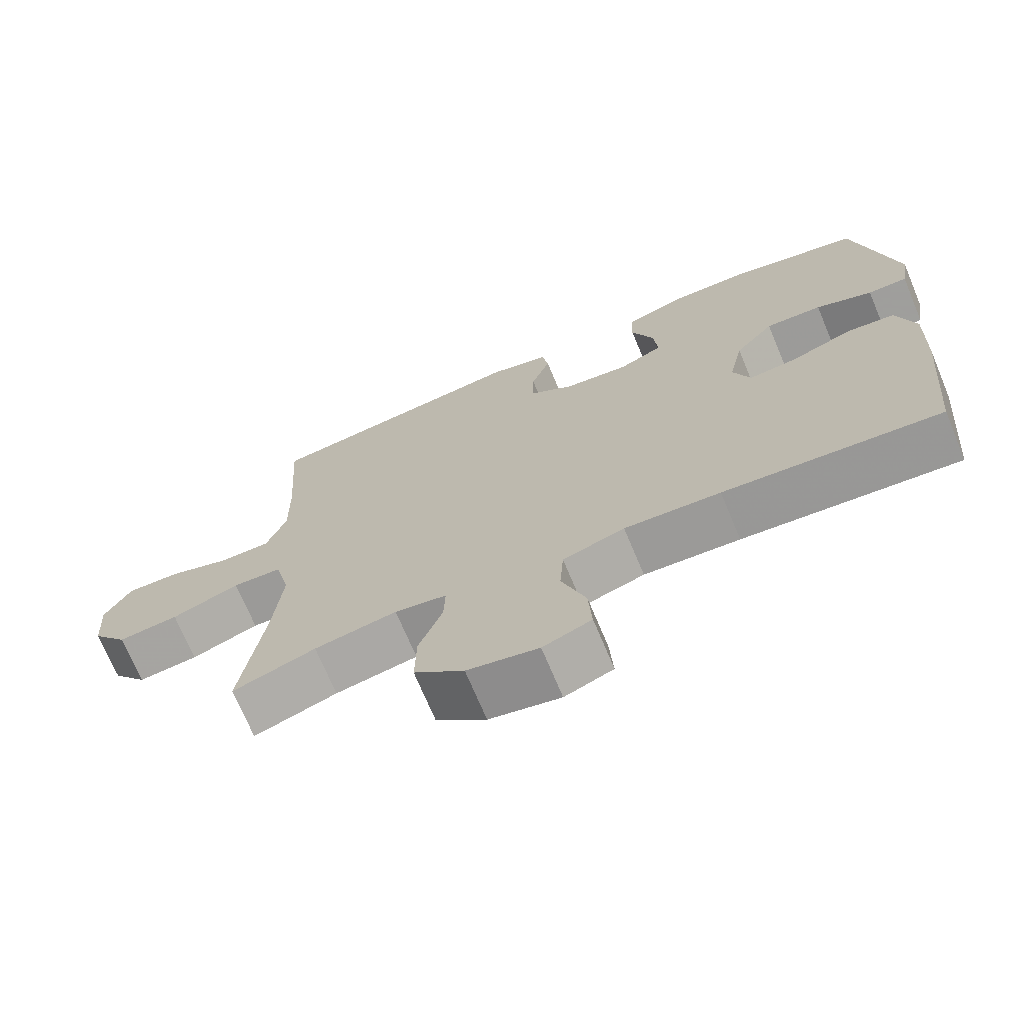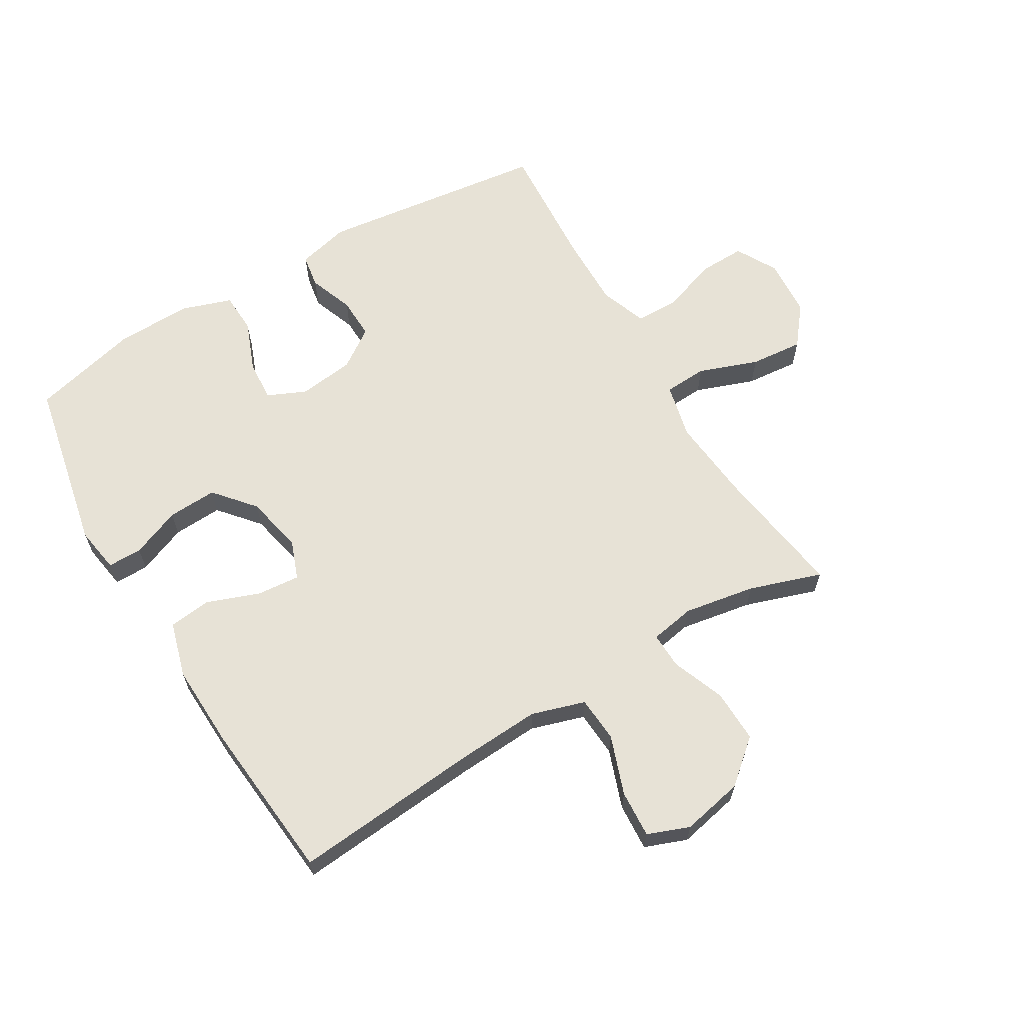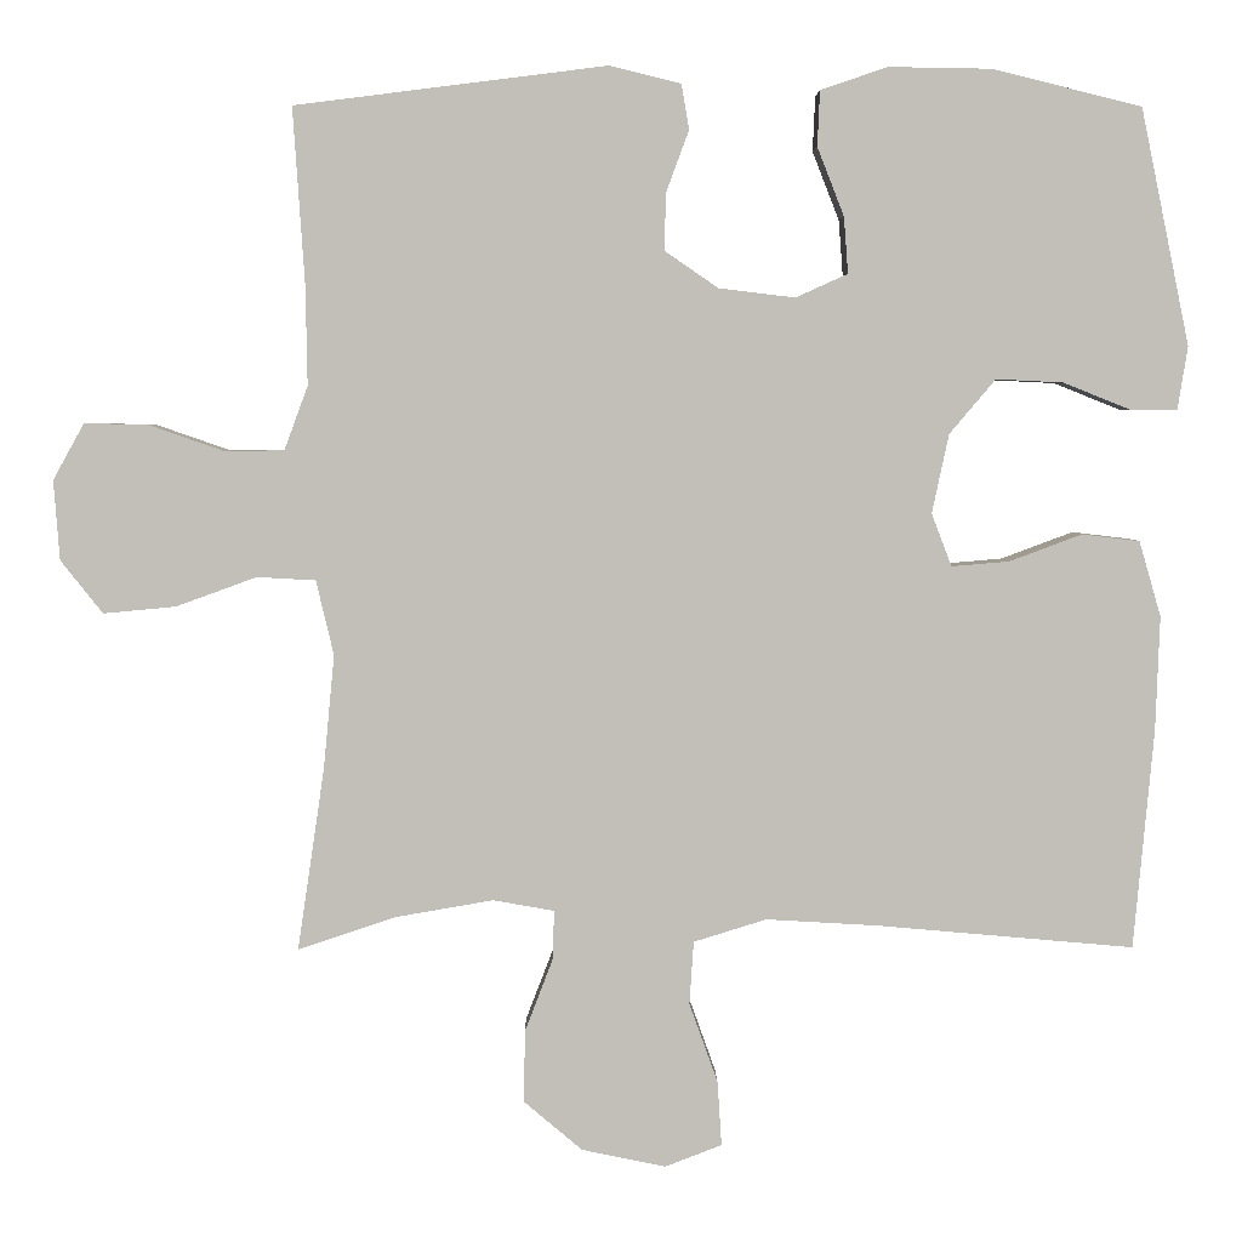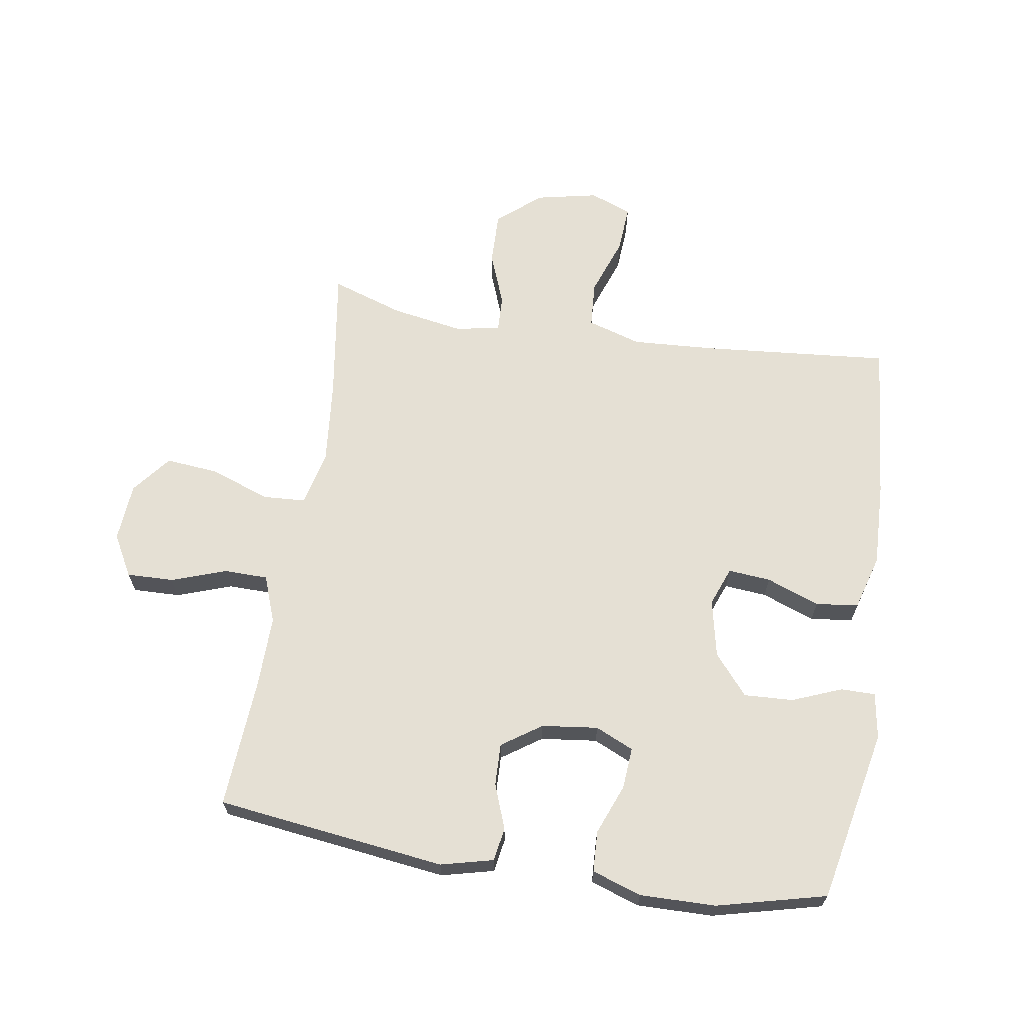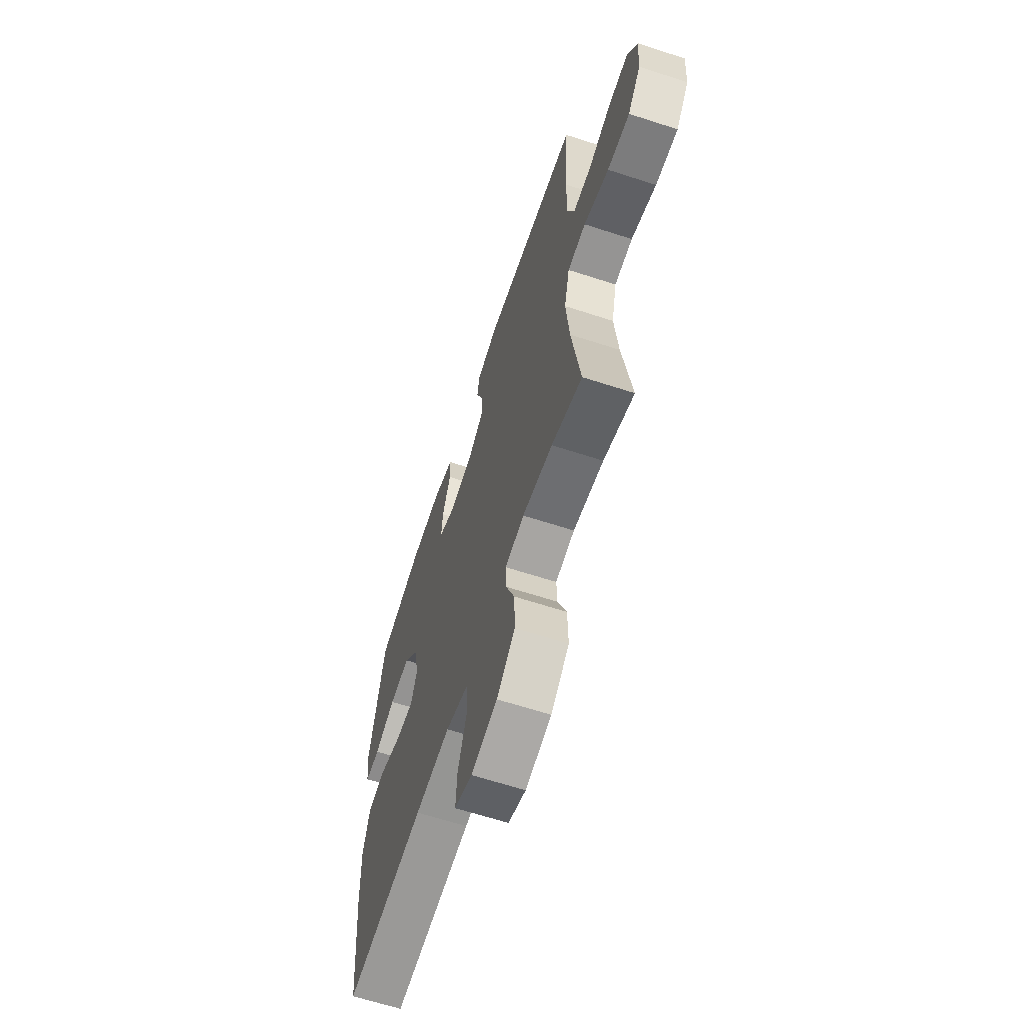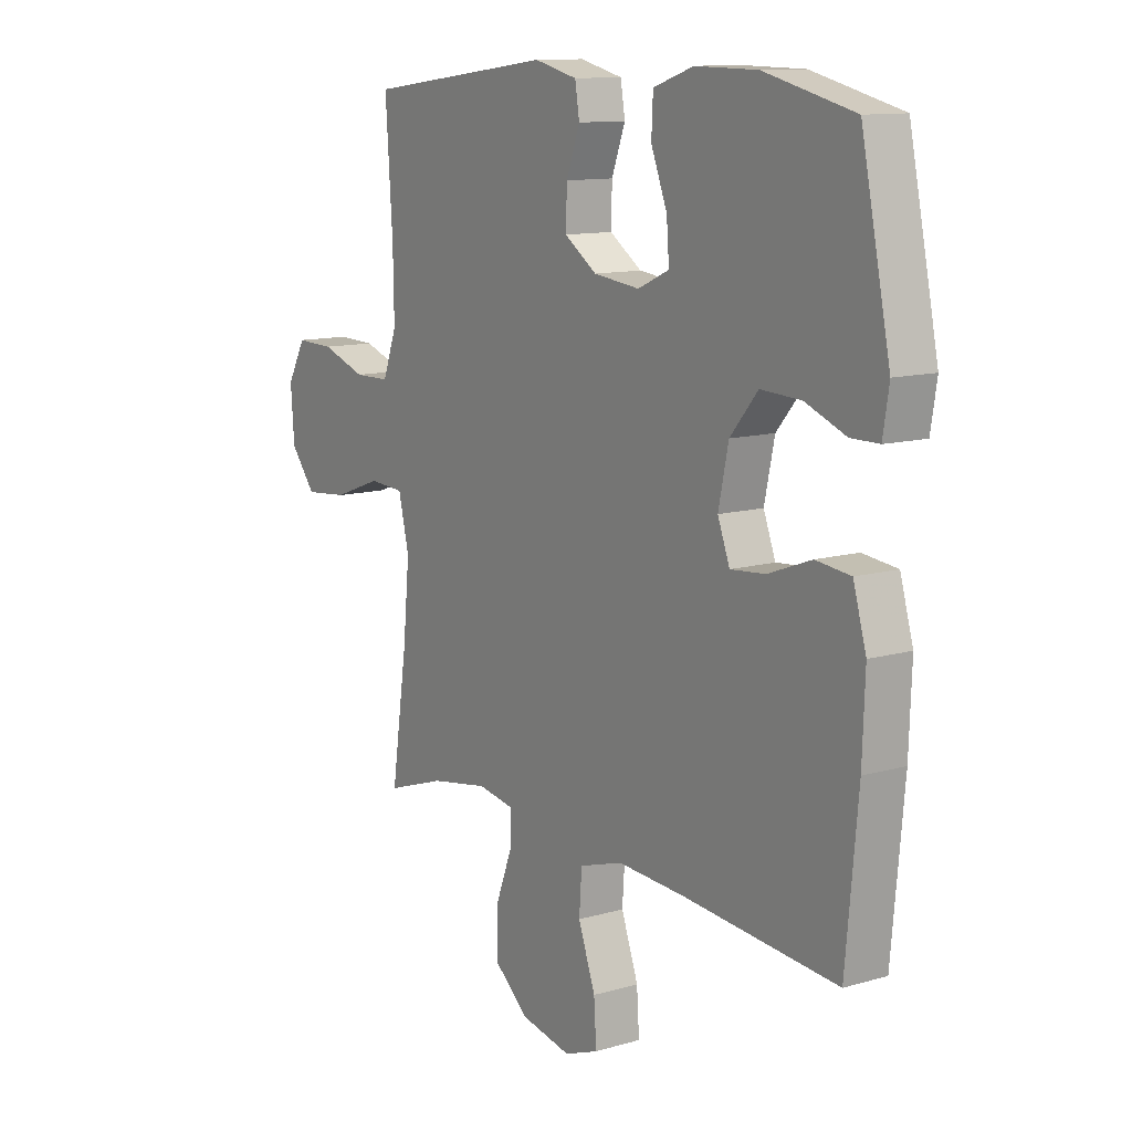
<metadata>
{"format":"obj","ext":"obj","renderer":"f3d","projection":"perspective","resolution":1024,"background":"white","views":[{"elev":-71.1,"azim":22.7,"up":"+Z"},{"elev":63.6,"azim":149.2,"up":"+Y"},{"elev":3.9,"azim":-0.9,"up":"+Z"},{"elev":65.7,"azim":9.0,"up":"+Y"},{"elev":-64.0,"azim":-108.2,"up":"+Z"},{"elev":11.7,"azim":55.3,"up":"+Z"}]}
</metadata>
<code>
v 0.5 0.07 0.5
v 0.558 0.07 0.219
v 0.546 0.07 0.144
v 0.49 0.07 0.144
v 0.41 0.07 0.176
v 0.33 0.07 0.18
v 0.275 0.07 0.115
v 0.255 0.07 0.021
v 0.279 0.07 -0.042
v 0.348 0.07 -0.036
v 0.434 0.07 -0.004
v 0.503 0.07 -0.012
v 0.529 0.07 -0.102
v 0.524 0.07 -0.239
v 0.5 0.07 -0.5
v 0.195 0.07 -0.473
v 0.06 0.07 -0.465
v -0.027 0.07 -0.492
v -0.032 0.07 -0.567
v 0.002 0.07 -0.662
v 0.007 0.07 -0.739
v -0.061 0.07 -0.765
v -0.161 0.07 -0.744
v -0.231 0.07 -0.685
v -0.229 0.07 -0.599
v -0.196 0.07 -0.513
v -0.194 0.07 -0.454
v -0.267 0.07 -0.441
v -0.383 0.07 -0.461
v -0.5 0.07 -0.5
v -0.468 0.07 -0.283
v -0.455 0.07 -0.147
v -0.476 0.07 -0.058
v -0.546 0.07 -0.054
v -0.642 0.07 -0.089
v -0.728 0.07 -0.097
v -0.778 0.07 -0.034
v -0.785 0.07 0.061
v -0.748 0.07 0.128
v -0.672 0.07 0.126
v -0.583 0.07 0.095
v -0.512 0.07 0.096
v -0.484 0.07 0.172
v -0.486 0.07 0.29
v -0.5 0.07 0.5
v -0.128 0.07 0.547
v -0.043 0.07 0.526
v -0.034 0.07 0.472
v -0.061 0.07 0.399
v -0.063 0.07 0.331
v 0.001 0.07 0.287
v 0.092 0.07 0.276
v 0.154 0.07 0.304
v 0.149 0.07 0.371
v 0.117 0.07 0.453
v 0.12 0.07 0.519
v 0.2 0.07 0.546
v 0.323 0.07 0.544
v 0.5 0 0.5
v 0.558 0 0.219
v 0.546 0 0.144
v 0.49 0 0.144
v 0.41 0 0.176
v 0.33 0 0.18
v 0.275 0 0.115
v 0.255 0 0.021
v 0.279 0 -0.042
v 0.348 0 -0.036
v 0.434 0 -0.004
v 0.503 0 -0.012
v 0.529 0 -0.102
v 0.524 0 -0.239
v 0.5 0 -0.5
v 0.195 0 -0.473
v 0.06 0 -0.465
v -0.027 0 -0.492
v -0.032 0 -0.567
v 0.002 0 -0.662
v 0.007 0 -0.739
v -0.061 0 -0.765
v -0.161 0 -0.744
v -0.231 0 -0.685
v -0.229 0 -0.599
v -0.196 0 -0.513
v -0.194 0 -0.454
v -0.267 0 -0.441
v -0.383 0 -0.461
v -0.5 0 -0.5
v -0.468 0 -0.283
v -0.455 0 -0.147
v -0.476 0 -0.058
v -0.546 0 -0.054
v -0.642 0 -0.089
v -0.728 0 -0.097
v -0.778 0 -0.034
v -0.785 0 0.061
v -0.748 0 0.128
v -0.672 0 0.126
v -0.583 0 0.095
v -0.512 0 0.096
v -0.484 0 0.172
v -0.486 0 0.29
v -0.5 0 0.5
v -0.128 0 0.547
v -0.043 0 0.526
v -0.034 0 0.472
v -0.061 0 0.399
v -0.063 0 0.331
v 0.001 0 0.287
v 0.092 0 0.276
v 0.154 0 0.304
v 0.149 0 0.371
v 0.117 0 0.453
v 0.12 0 0.519
v 0.2 0 0.546
v 0.323 0 0.544
f 54 55 56 57
f 53 54 57 58
f 46 47 48 49
f 44 45 46 49
f 43 44 49 50
f 42 43 50 51
f 38 39 40 41
f 38 41 42
f 37 38 42
f 34 35 36 37
f 33 34 37 42
f 32 33 42 51
f 29 30 31
f 28 29 31 32
f 27 28 32 51
f 23 24 25 26
f 19 20 21 22
f 18 19 22 23
f 13 14 15 16
f 13 16 17
f 10 11 12 13
f 9 10 13 17
f 8 9 17 18
f 2 3 4 5
f 2 5 6
f 53 58 1 2
f 52 53 2 6
f 51 52 6 7
f 18 23 26 27
f 18 27 51
f 7 8 18 51
f 115 114 113 112
f 116 115 112 111
f 107 106 105 104
f 107 104 103 102
f 108 107 102 101
f 109 108 101 100
f 99 98 97 96
f 100 99 96
f 100 96 95
f 95 94 93 92
f 100 95 92 91
f 109 100 91 90
f 89 88 87
f 90 89 87 86
f 109 90 86 85
f 84 83 82 81
f 80 79 78 77
f 81 80 77 76
f 74 73 72 71
f 75 74 71
f 71 70 69 68
f 75 71 68 67
f 76 75 67 66
f 63 62 61 60
f 64 63 60
f 60 59 116 111
f 64 60 111 110
f 65 64 110 109
f 85 84 81 76
f 109 85 76
f 109 76 66 65
f 1 59 60 2
f 2 60 61 3
f 3 61 62 4
f 4 62 63 5
f 5 63 64 6
f 6 64 65 7
f 7 65 66 8
f 8 66 67 9
f 9 67 68 10
f 10 68 69 11
f 11 69 70 12
f 12 70 71 13
f 13 71 72 14
f 14 72 73 15
f 15 73 74 16
f 16 74 75 17
f 17 75 76 18
f 18 76 77 19
f 19 77 78 20
f 20 78 79 21
f 21 79 80 22
f 22 80 81 23
f 23 81 82 24
f 24 82 83 25
f 25 83 84 26
f 26 84 85 27
f 27 85 86 28
f 28 86 87 29
f 29 87 88 30
f 30 88 89 31
f 31 89 90 32
f 32 90 91 33
f 33 91 92 34
f 34 92 93 35
f 35 93 94 36
f 36 94 95 37
f 37 95 96 38
f 38 96 97 39
f 39 97 98 40
f 40 98 99 41
f 41 99 100 42
f 42 100 101 43
f 43 101 102 44
f 44 102 103 45
f 45 103 104 46
f 46 104 105 47
f 47 105 106 48
f 48 106 107 49
f 49 107 108 50
f 50 108 109 51
f 51 109 110 52
f 52 110 111 53
f 53 111 112 54
f 54 112 113 55
f 55 113 114 56
f 56 114 115 57
f 57 115 116 58
f 58 116 59 1

</code>
